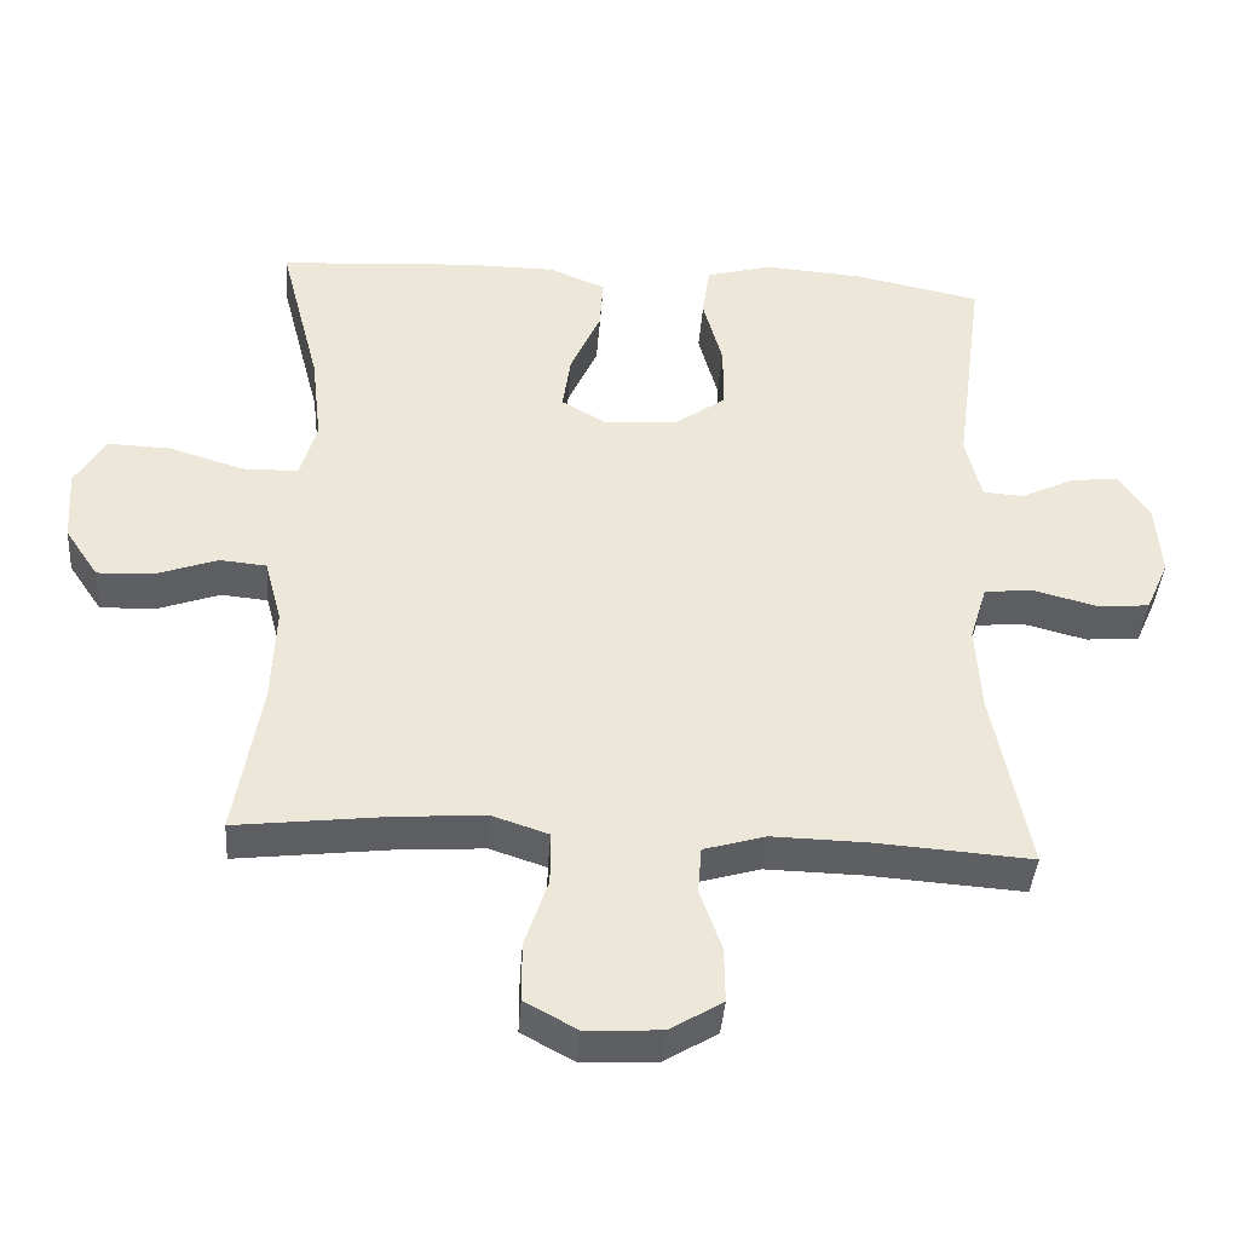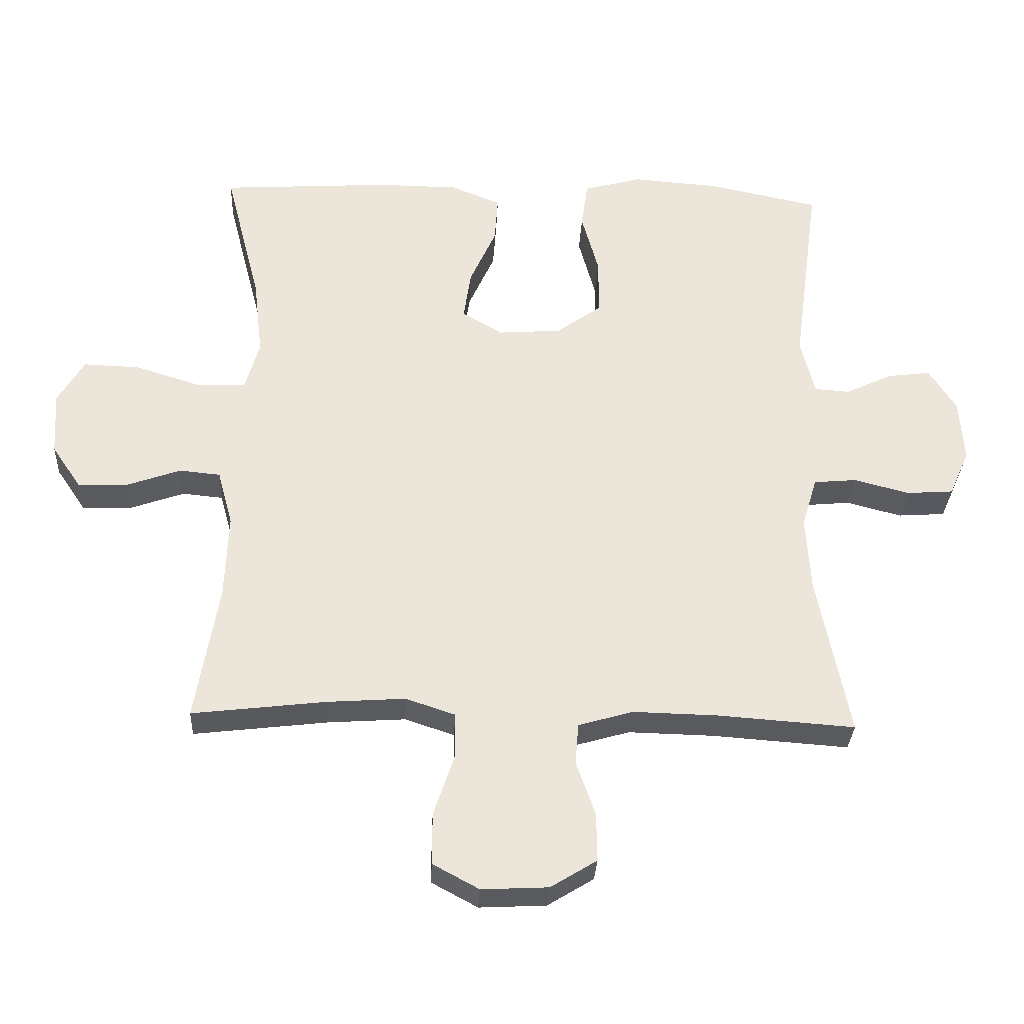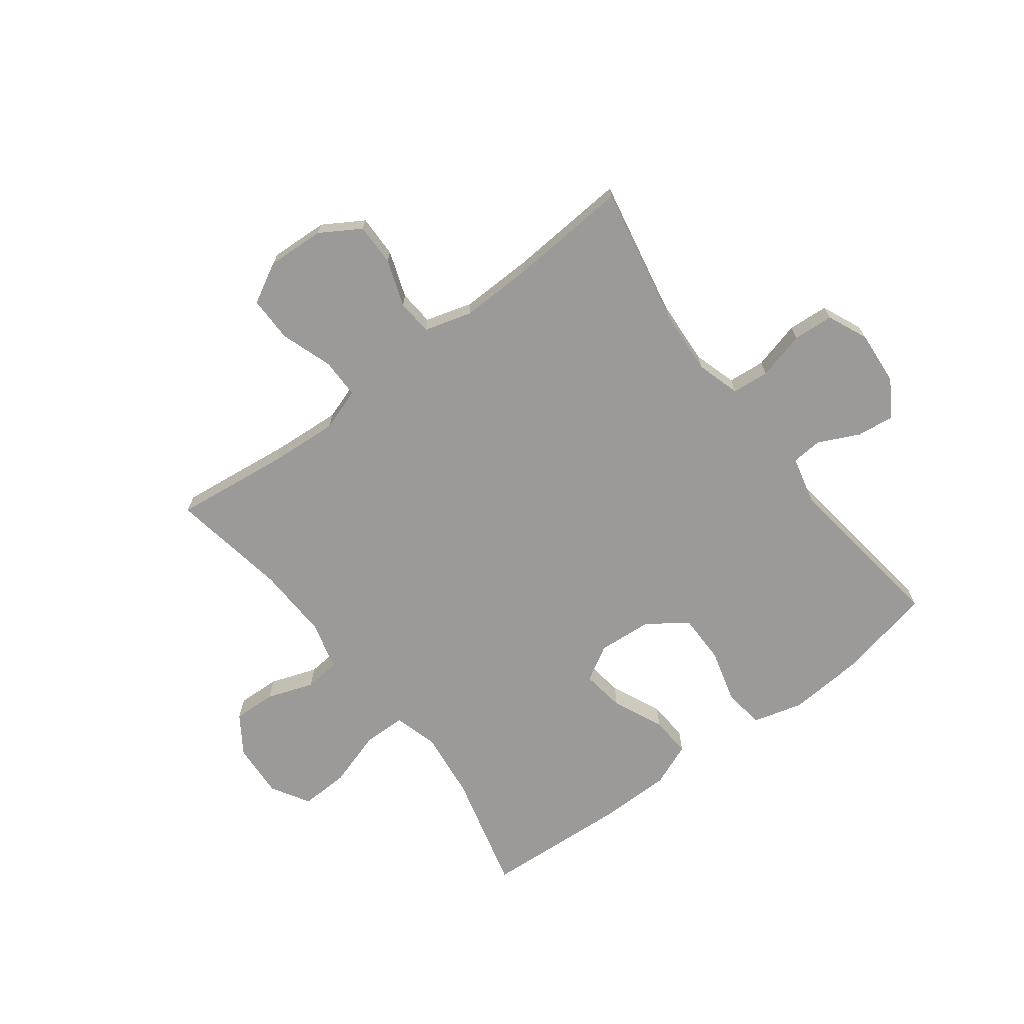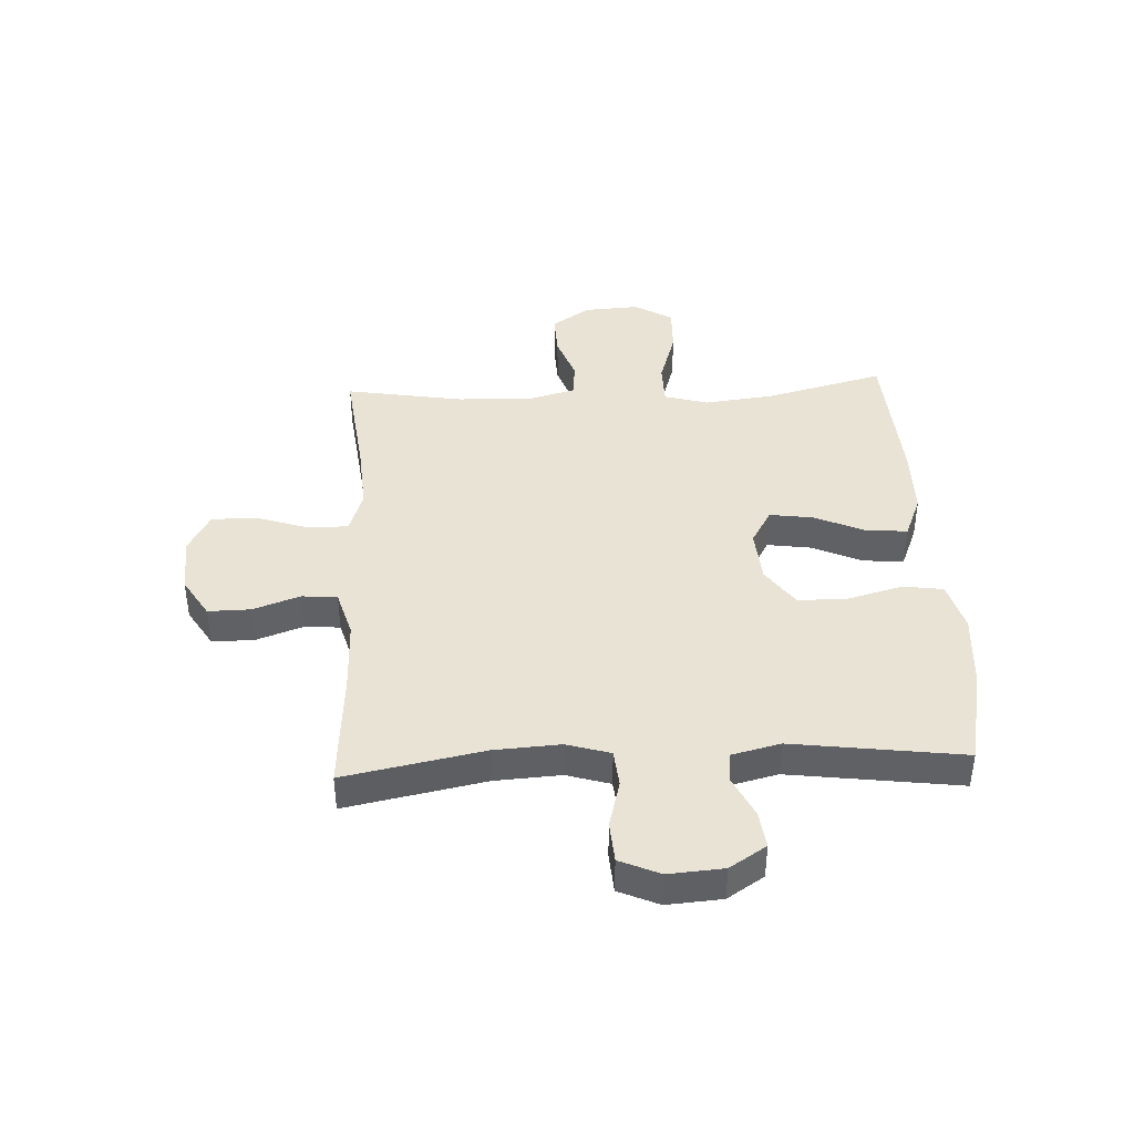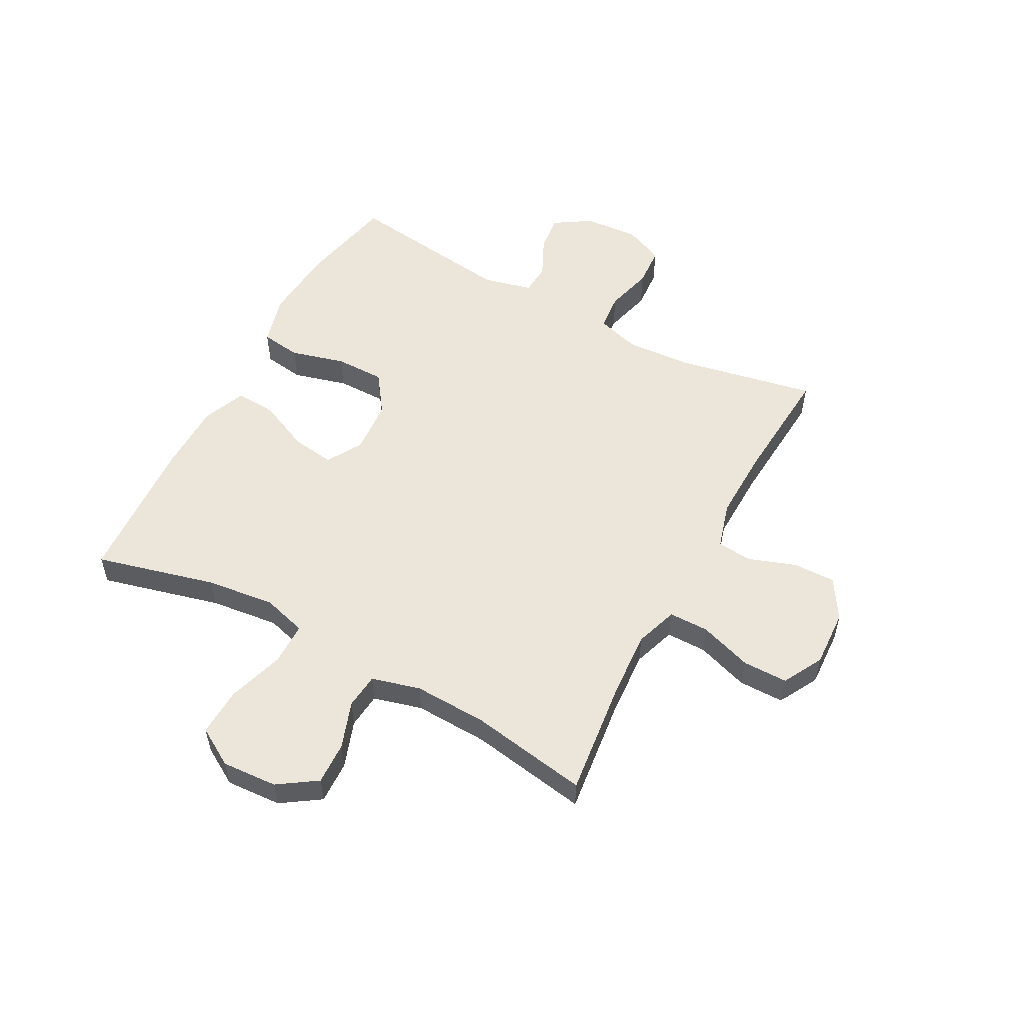
<metadata>
{"format":"obj","ext":"obj","renderer":"f3d","projection":"perspective","resolution":1024,"background":"white","views":[{"elev":-40.2,"azim":175.9,"up":"+Z"},{"elev":-31.2,"azim":177.3,"up":"+Z"},{"elev":-69.4,"azim":-142.9,"up":"+Y"},{"elev":41.2,"azim":-92.8,"up":"+Y"},{"elev":54.3,"azim":118.3,"up":"+Y"}]}
</metadata>
<code>
v -0.5 0.07 0.5
v -0.331 0.07 0.535
v -0.199 0.07 0.545
v -0.111 0.07 0.521
v -0.101 0.07 0.45
v -0.127 0.07 0.355
v -0.127 0.07 0.268
v -0.058 0.07 0.219
v 0.037 0.07 0.212
v 0.099 0.07 0.248
v 0.088 0.07 0.324
v 0.048 0.07 0.413
v 0.043 0.07 0.484
v 0.119 0.07 0.515
v 0.242 0.07 0.516
v 0.5 0.07 0.5
v 0.446 0.07 0.29
v 0.432 0.07 0.17
v 0.454 0.07 0.093
v 0.529 0.07 0.092
v 0.628 0.07 0.123
v 0.713 0.07 0.126
v 0.753 0.07 0.059
v 0.747 0.07 -0.038
v 0.702 0.07 -0.105
v 0.627 0.07 -0.102
v 0.545 0.07 -0.073
v 0.483 0.07 -0.079
v 0.46 0.07 -0.164
v 0.465 0.07 -0.293
v 0.5 0.07 -0.5
v 0.297 0.07 -0.476
v 0.179 0.07 -0.468
v 0.104 0.07 -0.493
v 0.104 0.07 -0.563
v 0.135 0.07 -0.655
v 0.135 0.07 -0.734
v 0.065 0.07 -0.772
v -0.036 0.07 -0.767
v -0.106 0.07 -0.724
v -0.105 0.07 -0.65
v -0.076 0.07 -0.568
v -0.081 0.07 -0.506
v -0.164 0.07 -0.482
v -0.292 0.07 -0.485
v -0.5 0.07 -0.5
v -0.452 0.07 -0.256
v -0.445 0.07 -0.141
v -0.468 0.07 -0.065
v -0.533 0.07 -0.059
v -0.617 0.07 -0.081
v -0.688 0.07 -0.076
v -0.719 0.07 -0.006
v -0.712 0.07 0.09
v -0.671 0.07 0.154
v -0.606 0.07 0.146
v -0.535 0.07 0.112
v -0.481 0.07 0.116
v -0.46 0.07 0.202
v -0.5 0 0.5
v -0.331 0 0.535
v -0.199 0 0.545
v -0.111 0 0.521
v -0.101 0 0.45
v -0.127 0 0.355
v -0.127 0 0.268
v -0.058 0 0.219
v 0.037 0 0.212
v 0.099 0 0.248
v 0.088 0 0.324
v 0.048 0 0.413
v 0.043 0 0.484
v 0.119 0 0.515
v 0.242 0 0.516
v 0.5 0 0.5
v 0.446 0 0.29
v 0.432 0 0.17
v 0.454 0 0.093
v 0.529 0 0.092
v 0.628 0 0.123
v 0.713 0 0.126
v 0.753 0 0.059
v 0.747 0 -0.038
v 0.702 0 -0.105
v 0.627 0 -0.102
v 0.545 0 -0.073
v 0.483 0 -0.079
v 0.46 0 -0.164
v 0.465 0 -0.293
v 0.5 0 -0.5
v 0.297 0 -0.476
v 0.179 0 -0.468
v 0.104 0 -0.493
v 0.104 0 -0.563
v 0.135 0 -0.655
v 0.135 0 -0.734
v 0.065 0 -0.772
v -0.036 0 -0.767
v -0.106 0 -0.724
v -0.105 0 -0.65
v -0.076 0 -0.568
v -0.081 0 -0.506
v -0.164 0 -0.482
v -0.292 0 -0.485
v -0.5 0 -0.5
v -0.452 0 -0.256
v -0.445 0 -0.141
v -0.468 0 -0.065
v -0.533 0 -0.059
v -0.617 0 -0.081
v -0.688 0 -0.076
v -0.719 0 -0.006
v -0.712 0 0.09
v -0.671 0 0.154
v -0.606 0 0.146
v -0.535 0 0.112
v -0.481 0 0.116
v -0.46 0 0.202
f 54 55 56 57
f 54 57 58
f 53 54 58
f 50 51 52 53
f 49 50 53 58
f 48 49 58 59
f 45 46 47
f 44 45 47 48
f 43 44 48 59
f 39 40 41 42
f 39 42 43
f 38 39 43
f 35 36 37 38
f 34 35 38 43
f 33 34 43 59
f 30 31 32
f 29 30 32 33
f 28 29 33 59
f 24 25 26 27
f 20 21 22 23
f 19 20 23 24
f 14 15 16 17
f 14 17 18
f 11 12 13 14
f 10 11 14 18
f 9 10 18 19
f 3 4 5 6
f 3 6 7
f 2 3 7
f 1 2 7
f 59 1 7 8
f 24 27 28 59
f 19 24 59
f 8 9 19 59
f 116 115 114 113
f 117 116 113
f 117 113 112
f 112 111 110 109
f 117 112 109 108
f 118 117 108 107
f 106 105 104
f 107 106 104 103
f 118 107 103 102
f 101 100 99 98
f 102 101 98
f 102 98 97
f 97 96 95 94
f 102 97 94 93
f 118 102 93 92
f 91 90 89
f 92 91 89 88
f 118 92 88 87
f 86 85 84 83
f 82 81 80 79
f 83 82 79 78
f 76 75 74 73
f 77 76 73
f 73 72 71 70
f 77 73 70 69
f 78 77 69 68
f 65 64 63 62
f 66 65 62
f 66 62 61
f 66 61 60
f 67 66 60 118
f 118 87 86 83
f 118 83 78
f 118 78 68 67
f 1 60 61 2
f 2 61 62 3
f 3 62 63 4
f 4 63 64 5
f 5 64 65 6
f 6 65 66 7
f 7 66 67 8
f 8 67 68 9
f 9 68 69 10
f 10 69 70 11
f 11 70 71 12
f 12 71 72 13
f 13 72 73 14
f 14 73 74 15
f 15 74 75 16
f 16 75 76 17
f 17 76 77 18
f 18 77 78 19
f 19 78 79 20
f 20 79 80 21
f 21 80 81 22
f 22 81 82 23
f 23 82 83 24
f 24 83 84 25
f 25 84 85 26
f 26 85 86 27
f 27 86 87 28
f 28 87 88 29
f 29 88 89 30
f 30 89 90 31
f 31 90 91 32
f 32 91 92 33
f 33 92 93 34
f 34 93 94 35
f 35 94 95 36
f 36 95 96 37
f 37 96 97 38
f 38 97 98 39
f 39 98 99 40
f 40 99 100 41
f 41 100 101 42
f 42 101 102 43
f 43 102 103 44
f 44 103 104 45
f 45 104 105 46
f 46 105 106 47
f 47 106 107 48
f 48 107 108 49
f 49 108 109 50
f 50 109 110 51
f 51 110 111 52
f 52 111 112 53
f 53 112 113 54
f 54 113 114 55
f 55 114 115 56
f 56 115 116 57
f 57 116 117 58
f 58 117 118 59
f 59 118 60 1

</code>
